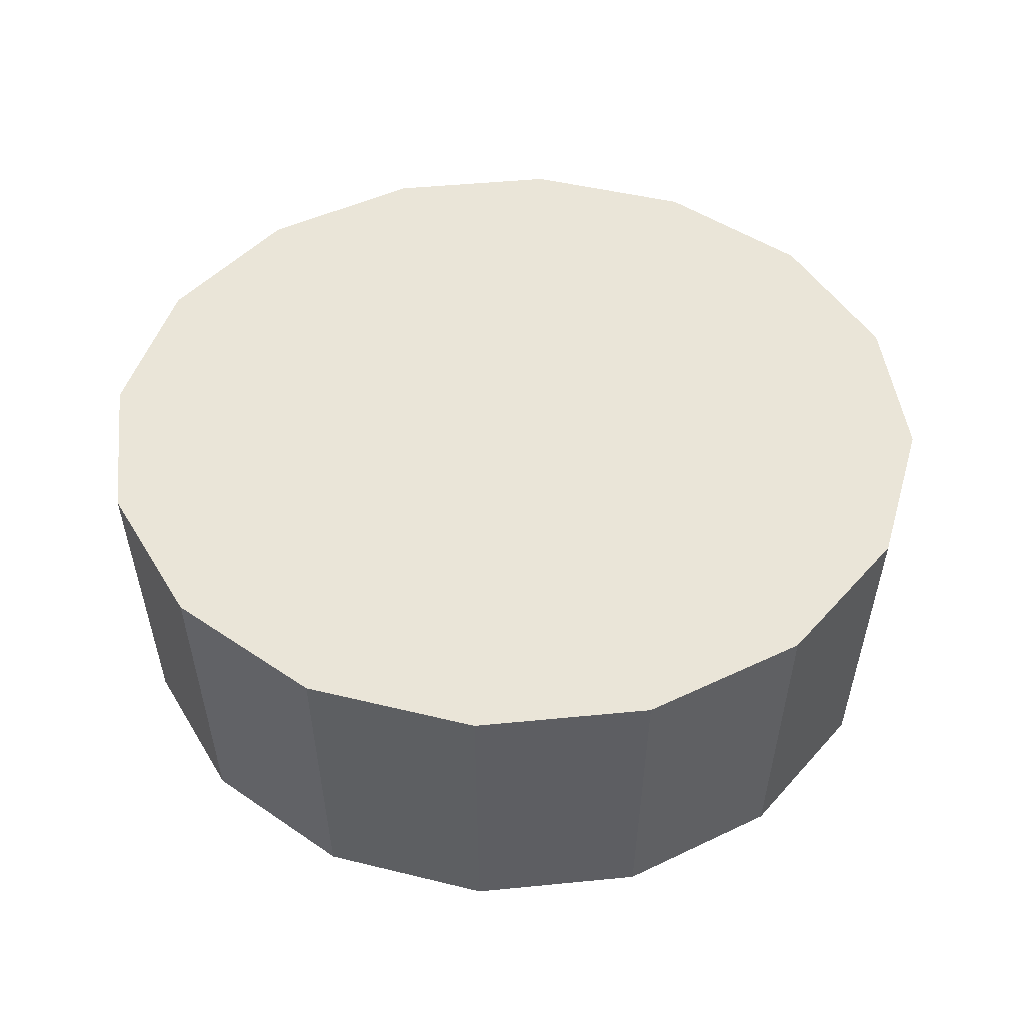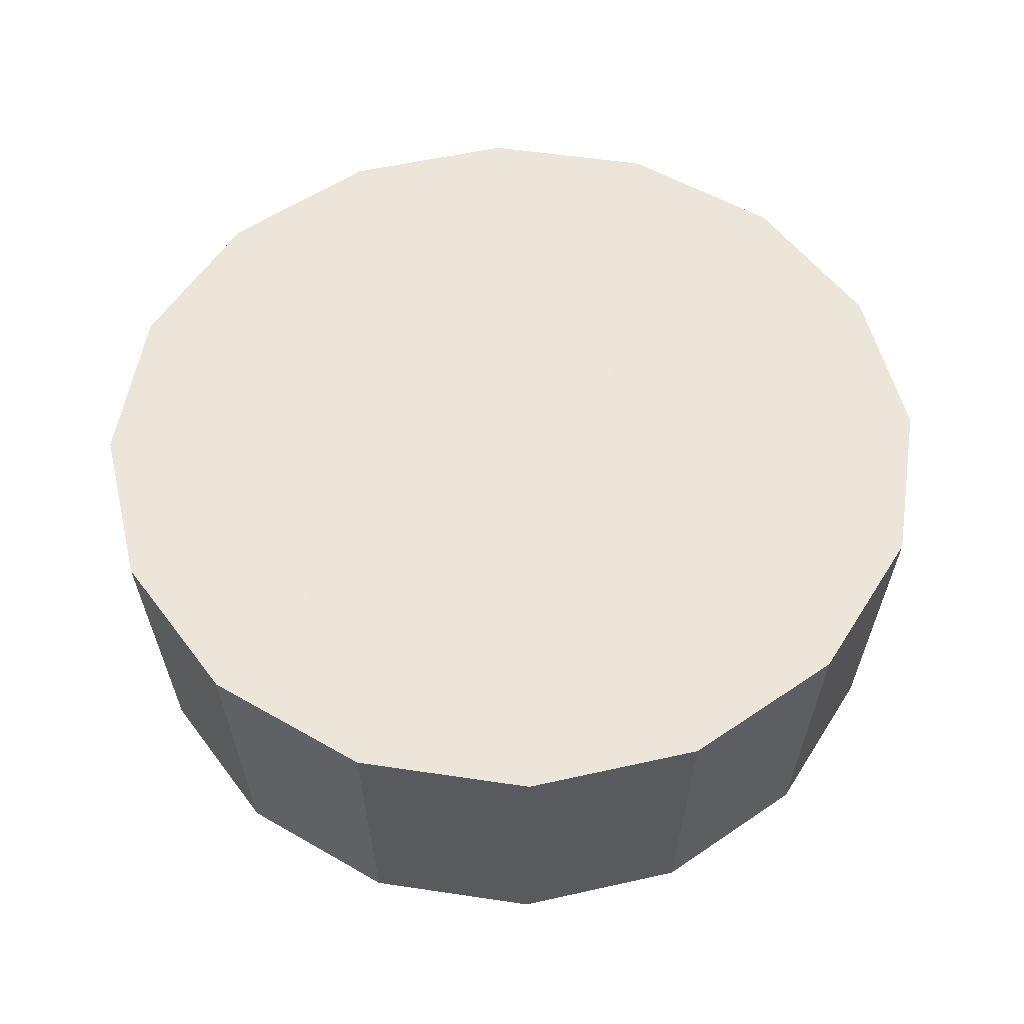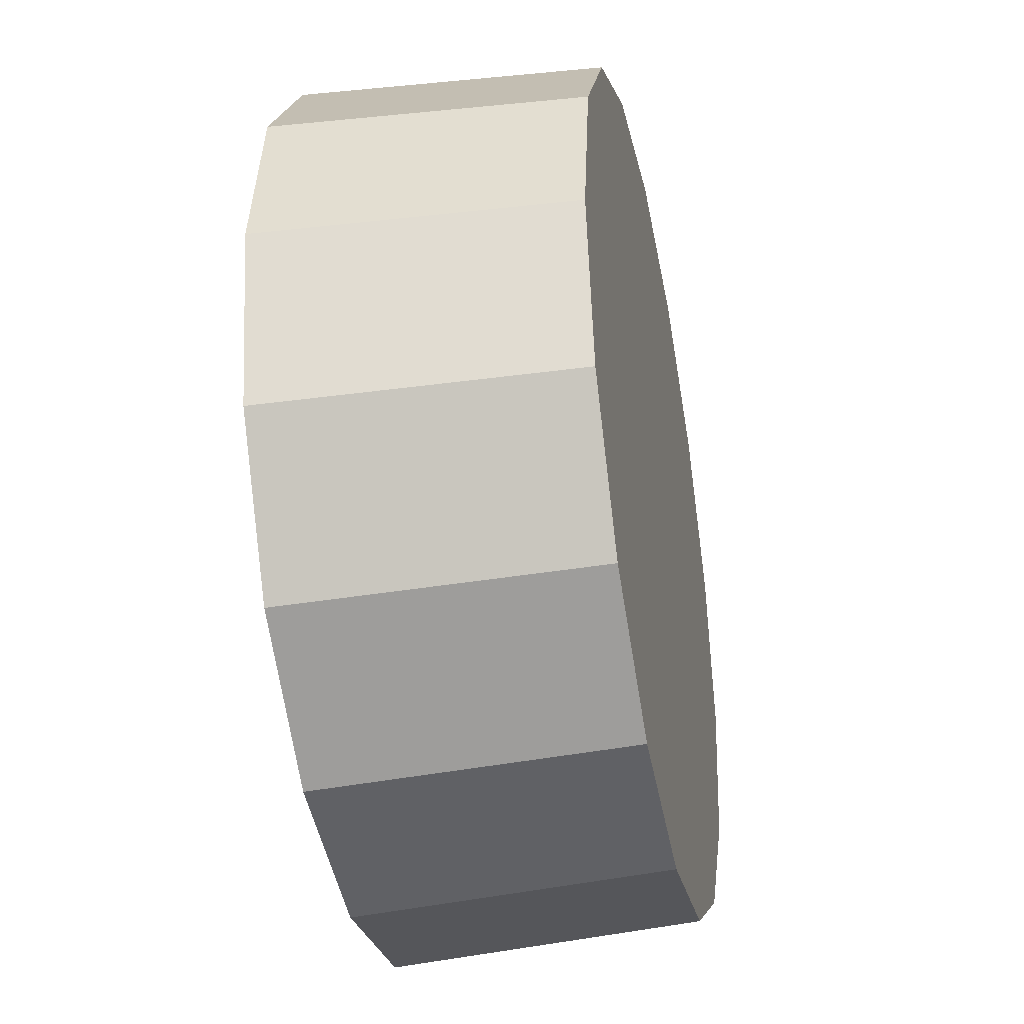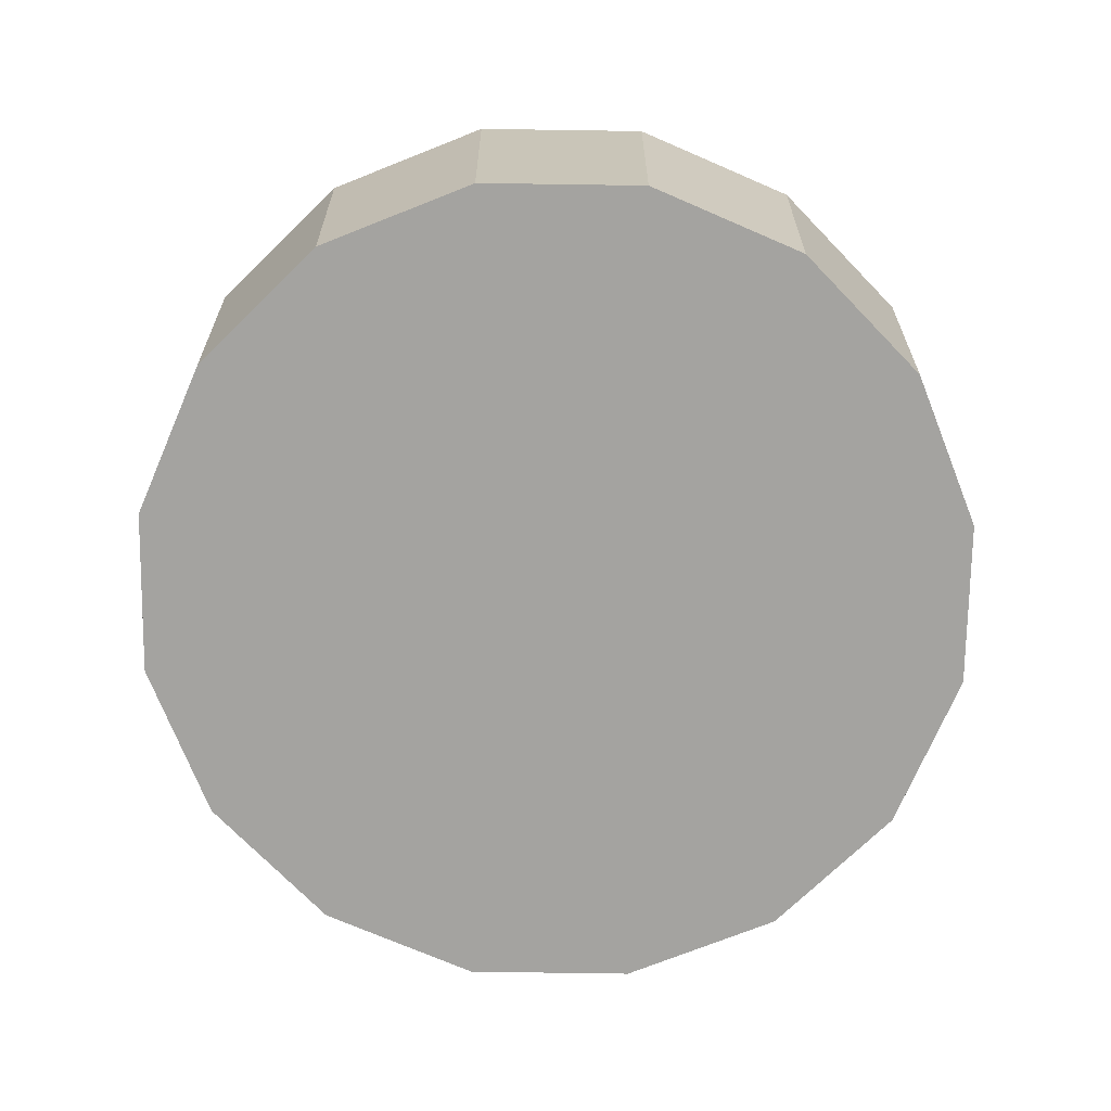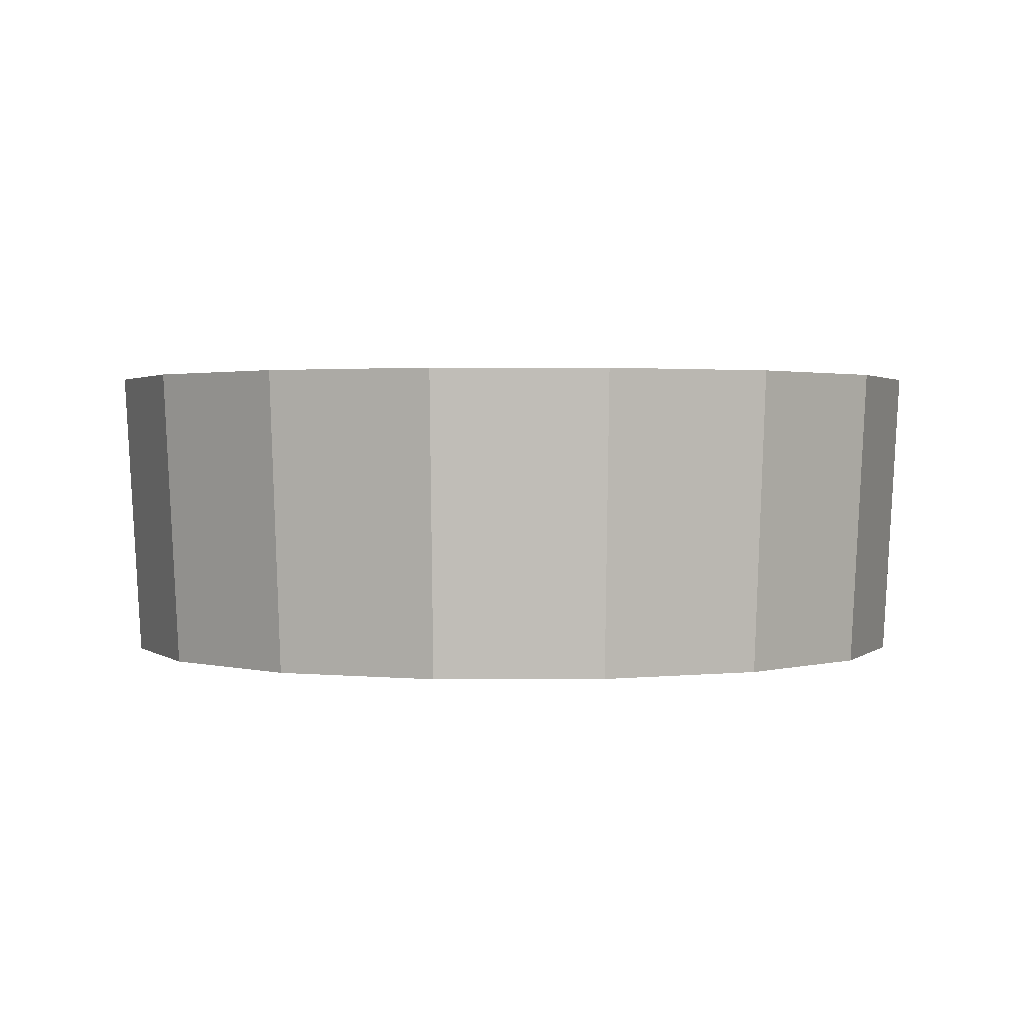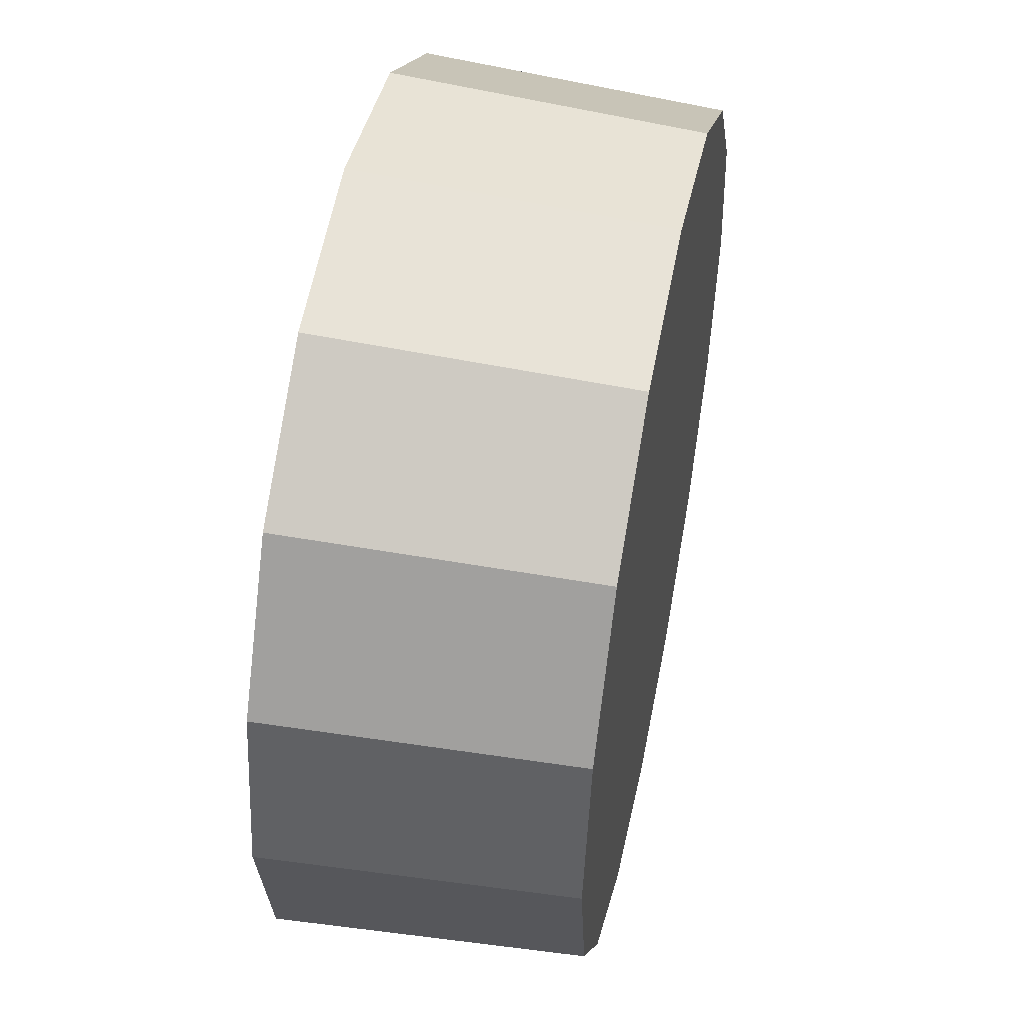
<metadata>
{"format":"obj","ext":"obj","renderer":"f3d","projection":"perspective","resolution":1024,"background":"white","views":[{"elev":45.2,"azim":72.2,"up":"+Y"},{"elev":54.2,"azim":-159.7,"up":"+Y"},{"elev":-37.3,"azim":-78.6,"up":"+Z"},{"elev":-73.0,"azim":-79.6,"up":"+Y"},{"elev":1.6,"azim":77.8,"up":"+Y"},{"elev":50.9,"azim":-78.5,"up":"+Z"}]}
</metadata>
<code>
v 0.652 -1.446 -3.658
v 0.648 -1.446 -3.678
v 0.6367 -1.446 -3.695
v 0.6196 -1.446 -3.707
v 0.5996 -1.446 -3.711
v 0.5795 -1.446 -3.707
v 0.5624 -1.446 -3.695
v 0.5511 -1.446 -3.678
v 0.5471 -1.446 -3.658
v 0.5511 -1.446 -3.638
v 0.5624 -1.446 -3.621
v 0.5795 -1.446 -3.61
v 0.5996 -1.446 -3.606
v 0.6196 -1.446 -3.61
v 0.6367 -1.446 -3.621
v 0.648 -1.446 -3.638
v 0.5996 -1.446 -3.658
v 0.5996 -1.446 -3.658
v 0.5996 -1.446 -3.658
v 0.5996 -1.446 -3.658
v 0.5996 -1.446 -3.658
v 0.5996 -1.446 -3.658
v 0.5996 -1.446 -3.658
v 0.5996 -1.446 -3.658
v 0.5996 -1.446 -3.658
v 0.5996 -1.446 -3.658
v 0.5996 -1.446 -3.658
v 0.5996 -1.446 -3.658
v 0.5996 -1.446 -3.658
v 0.5996 -1.446 -3.658
v 0.5996 -1.446 -3.658
v 0.5996 -1.446 -3.658
v 0.6541 -1.409 -3.658
v 0.65 -1.409 -3.679
v 0.6381 -1.409 -3.697
v 0.6204 -1.409 -3.709
v 0.5996 -1.409 -3.713
v 0.5787 -1.409 -3.709
v 0.561 -1.409 -3.697
v 0.5491 -1.409 -3.679
v 0.545 -1.409 -3.658
v 0.5491 -1.409 -3.637
v 0.561 -1.409 -3.62
v 0.5787 -1.409 -3.608
v 0.5996 -1.409 -3.604
v 0.6204 -1.409 -3.608
v 0.6381 -1.409 -3.62
v 0.65 -1.409 -3.637
v 0.5996 -1.409 -3.658
v 0.5996 -1.409 -3.658
v 0.5996 -1.409 -3.658
v 0.5996 -1.409 -3.658
v 0.5996 -1.409 -3.658
v 0.5996 -1.409 -3.658
v 0.5996 -1.409 -3.658
v 0.5996 -1.409 -3.658
v 0.5996 -1.409 -3.658
v 0.5996 -1.409 -3.658
v 0.5996 -1.409 -3.658
v 0.5996 -1.409 -3.658
v 0.5996 -1.409 -3.658
v 0.5996 -1.409 -3.658
v 0.5996 -1.409 -3.658
v 0.5996 -1.409 -3.658
f 33 34 49
f 49 34 50
f 34 35 50
f 50 35 51
f 35 36 51
f 51 36 52
f 36 37 52
f 52 37 53
f 37 38 53
f 53 38 54
f 38 39 54
f 54 39 55
f 39 40 55
f 55 40 56
f 40 41 56
f 56 41 57
f 41 42 57
f 57 42 58
f 42 43 58
f 58 43 59
f 43 44 59
f 59 44 60
f 44 45 60
f 60 45 61
f 45 46 61
f 61 46 62
f 46 47 62
f 62 47 63
f 47 48 63
f 63 48 64
f 48 33 64
f 64 33 49
f 2 1 17
f 2 17 18
f 3 2 18
f 3 18 19
f 4 3 19
f 4 19 20
f 5 4 20
f 5 20 21
f 6 5 21
f 6 21 22
f 7 6 22
f 7 22 23
f 8 7 23
f 8 23 24
f 9 8 24
f 9 24 25
f 10 9 25
f 10 25 26
f 11 10 26
f 11 26 27
f 12 11 27
f 12 27 28
f 13 12 28
f 13 28 29
f 14 13 29
f 14 29 30
f 15 14 30
f 15 30 31
f 16 15 31
f 16 31 32
f 1 16 32
f 1 32 17
f 49 50 17
f 17 50 18
f 50 51 18
f 18 51 19
f 51 52 19
f 19 52 20
f 52 53 20
f 20 53 21
f 53 54 21
f 21 54 22
f 54 55 22
f 22 55 23
f 55 56 23
f 23 56 24
f 56 57 24
f 24 57 25
f 57 58 25
f 25 58 26
f 58 59 26
f 26 59 27
f 59 60 27
f 27 60 28
f 60 61 28
f 28 61 29
f 61 62 29
f 29 62 30
f 62 63 30
f 30 63 31
f 63 64 31
f 31 64 32
f 64 49 32
f 32 49 17
f 1 2 33
f 33 2 34
f 2 3 34
f 34 3 35
f 3 4 35
f 35 4 36
f 4 5 36
f 36 5 37
f 5 6 37
f 37 6 38
f 6 7 38
f 38 7 39
f 7 8 39
f 39 8 40
f 8 9 40
f 40 9 41
f 9 10 41
f 41 10 42
f 10 11 42
f 42 11 43
f 11 12 43
f 43 12 44
f 12 13 44
f 44 13 45
f 13 14 45
f 45 14 46
f 14 15 46
f 46 15 47
f 15 16 47
f 47 16 48
f 16 1 48
f 48 1 33

</code>
